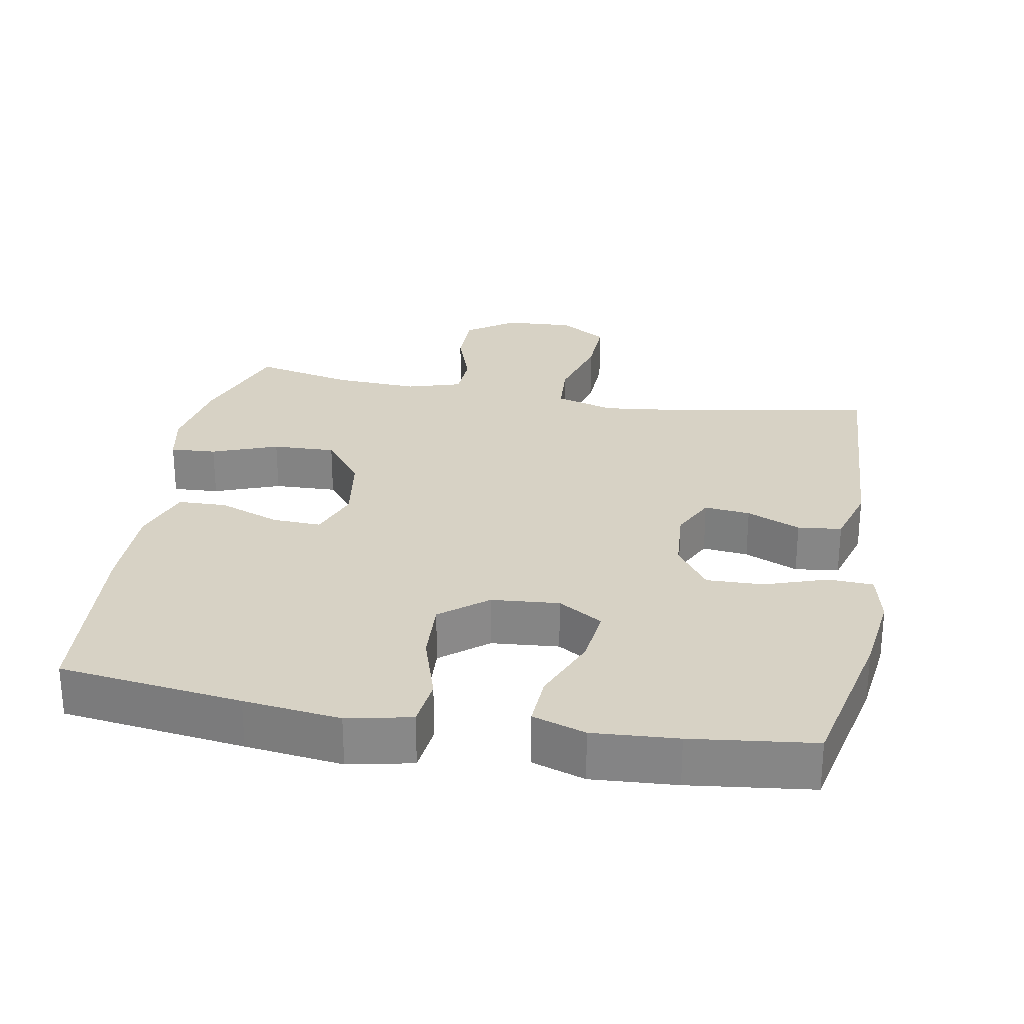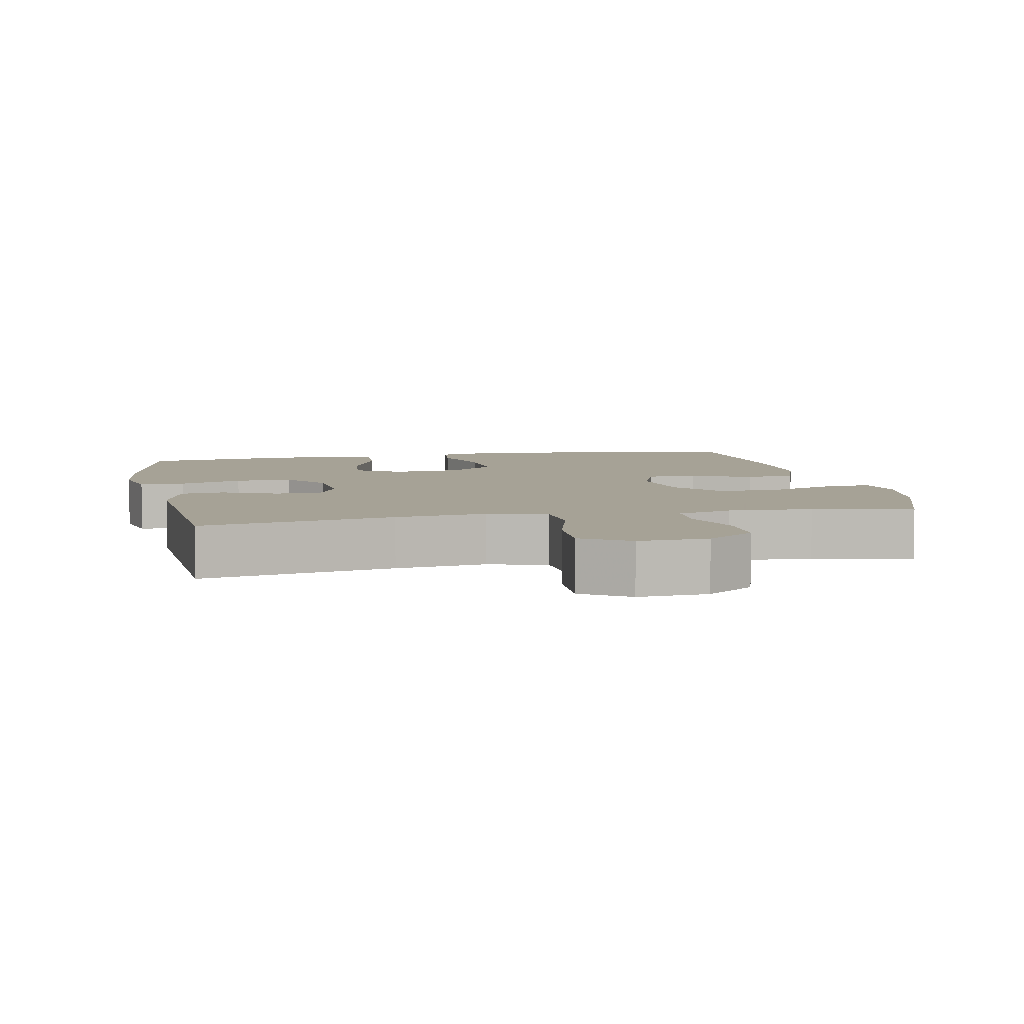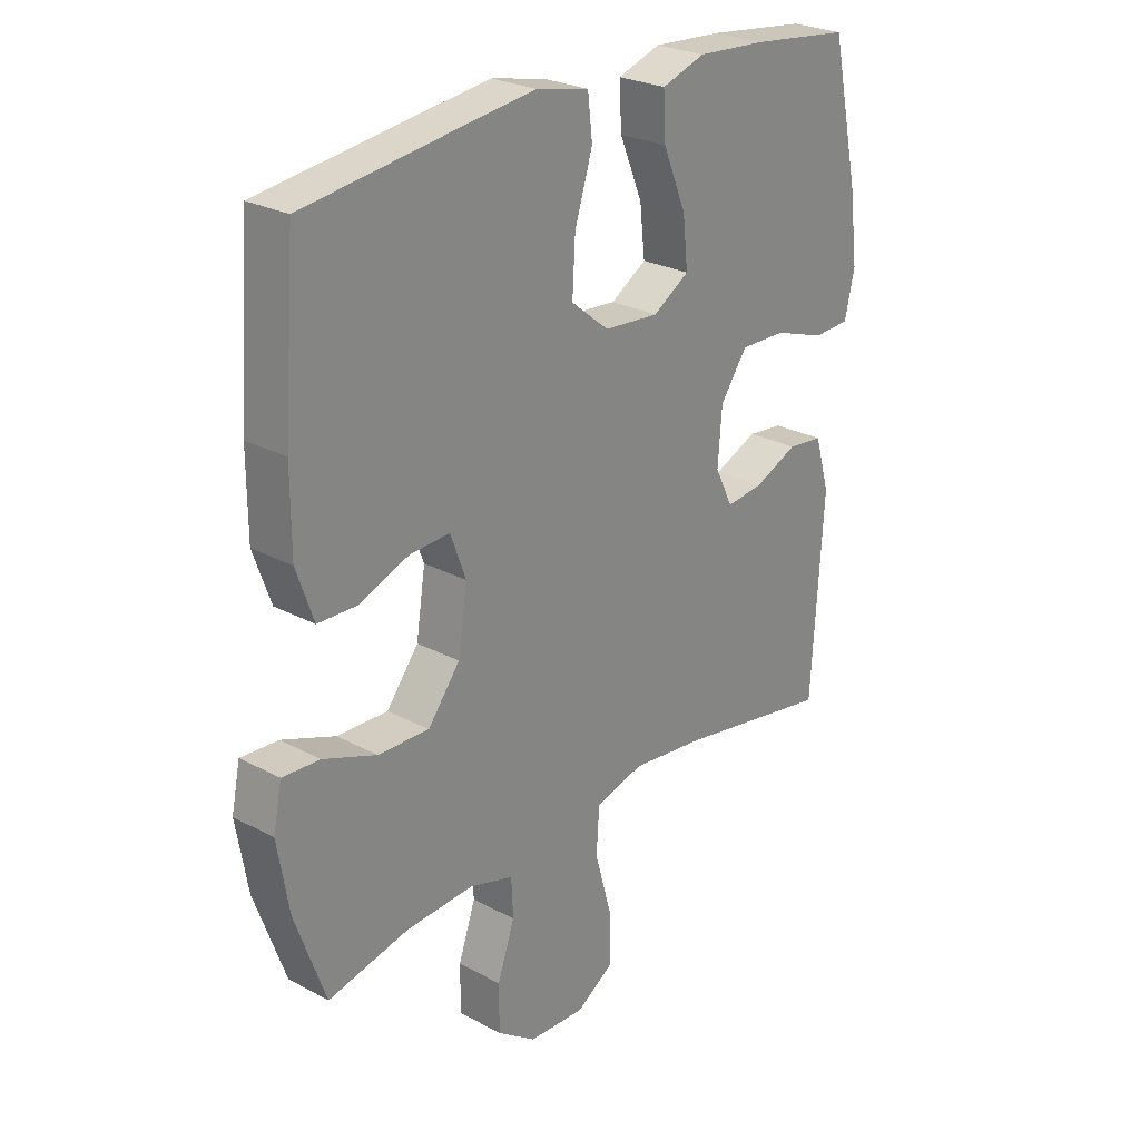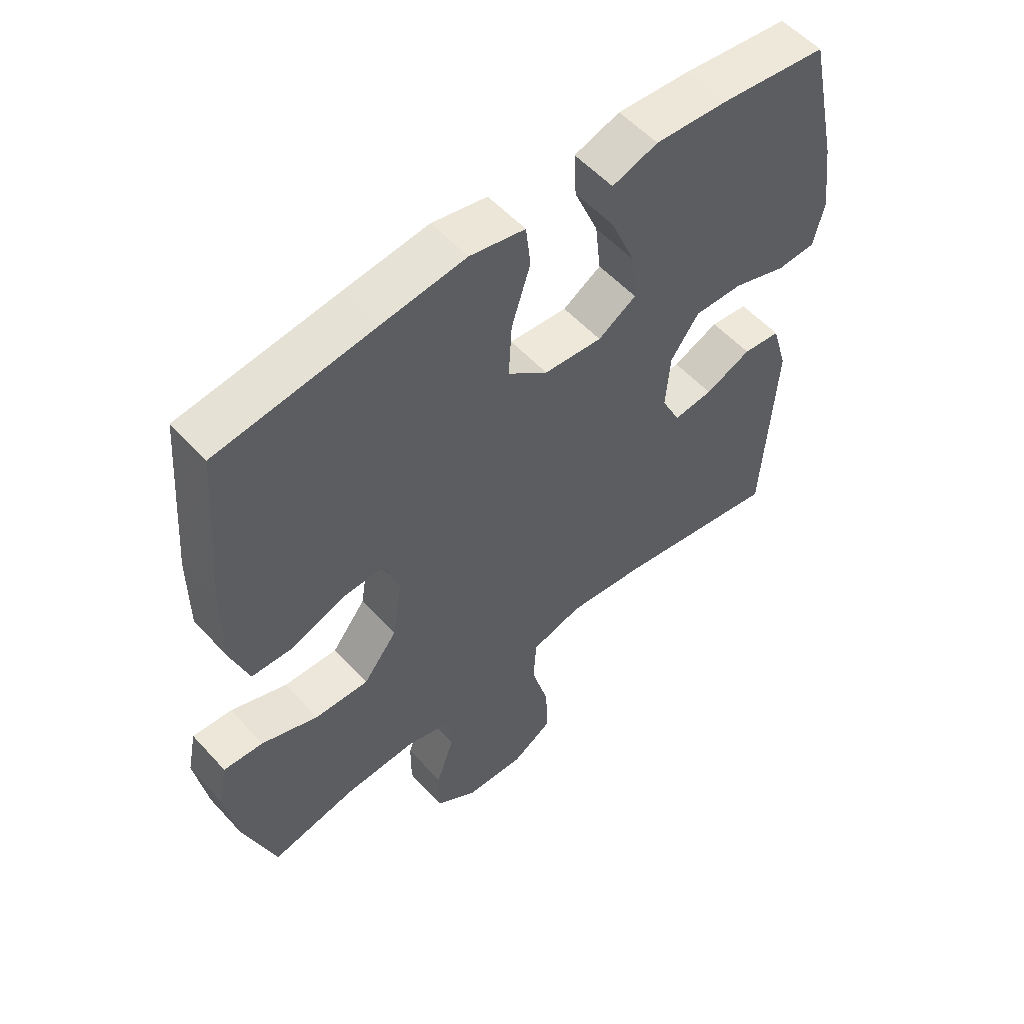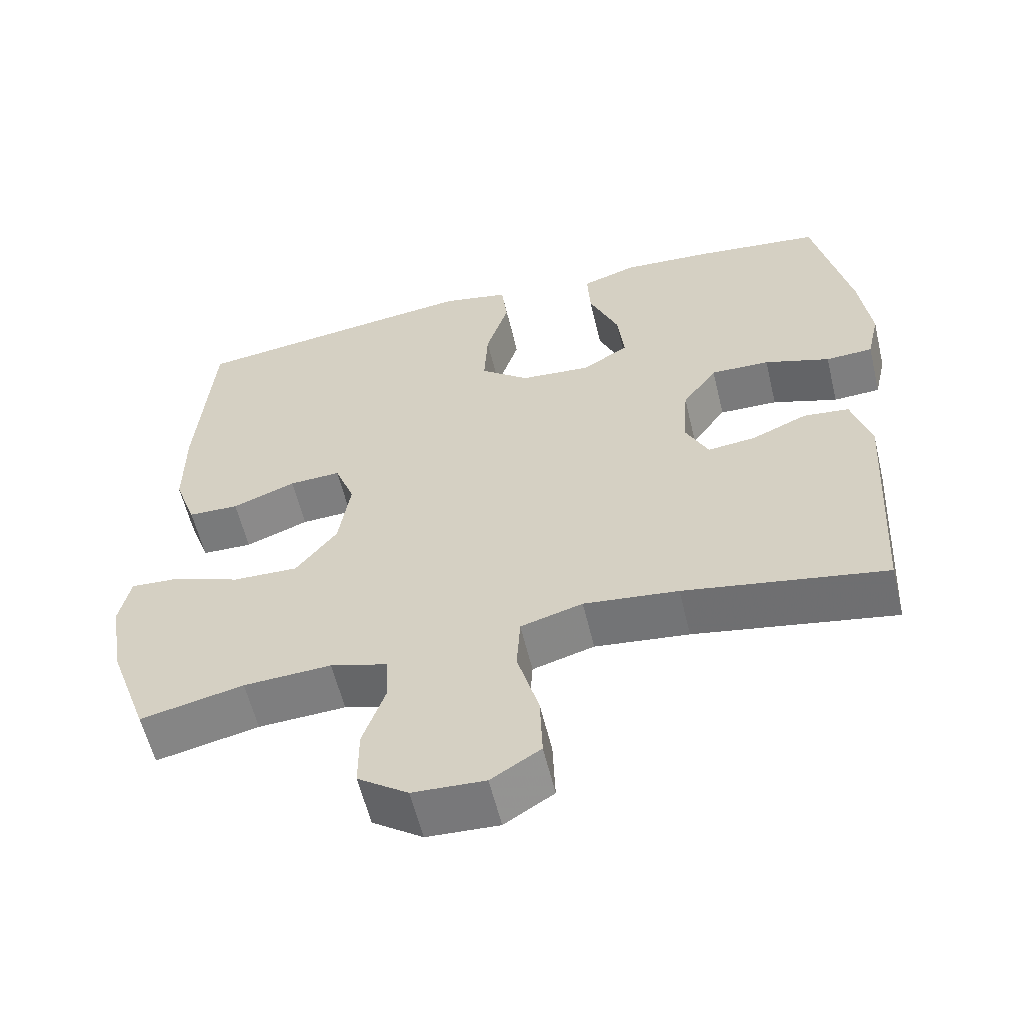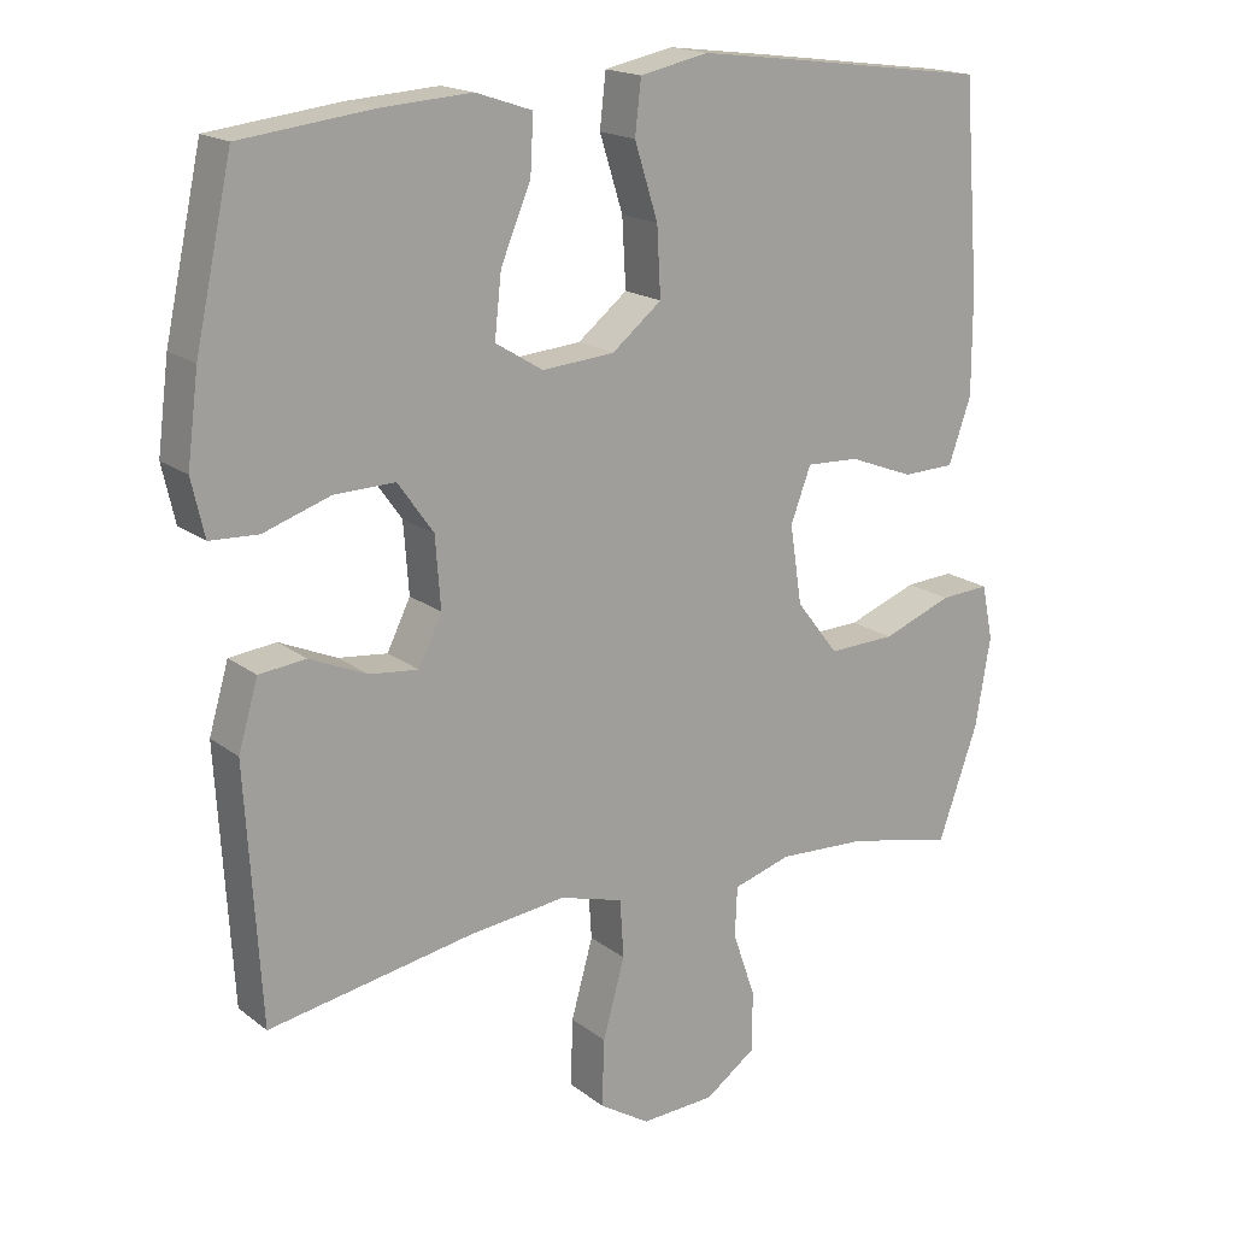
<metadata>
{"format":"obj","ext":"obj","renderer":"f3d","projection":"perspective","resolution":1024,"background":"white","views":[{"elev":27.5,"azim":10.2,"up":"+Y"},{"elev":6.3,"azim":168.4,"up":"+Y"},{"elev":25.9,"azim":-49.6,"up":"+Z"},{"elev":55.1,"azim":-41.5,"up":"+Z"},{"elev":-58.6,"azim":13.5,"up":"+Z"},{"elev":17.7,"azim":145.4,"up":"+Z"}]}
</metadata>
<code>
v 0.5 0.07 0.5
v 0.549 0.07 0.275
v 0.564 0.07 0.158
v 0.547 0.07 0.083
v 0.483 0.07 0.08
v 0.394 0.07 0.11
v 0.314 0.07 0.112
v 0.267 0.07 0.046
v 0.26 0.07 -0.047
v 0.291 0.07 -0.11
v 0.356 0.07 -0.103
v 0.432 0.07 -0.07
v 0.494 0.07 -0.077
v 0.52 0.07 -0.166
v 0.5 0.07 -0.5
v 0.227 0.07 -0.451
v 0.099 0.07 -0.436
v 0.015 0.07 -0.46
v 0.01 0.07 -0.537
v 0.039 0.07 -0.641
v 0.042 0.07 -0.73
v -0.025 0.07 -0.772
v -0.123 0.07 -0.767
v -0.191 0.07 -0.719
v -0.191 0.07 -0.639
v -0.161 0.07 -0.552
v -0.164 0.07 -0.486
v -0.241 0.07 -0.463
v -0.36 0.07 -0.469
v -0.5 0.07 -0.5
v -0.553 0.07 -0.351
v -0.573 0.07 -0.233
v -0.558 0.07 -0.16
v -0.493 0.07 -0.164
v -0.4 0.07 -0.199
v -0.311 0.07 -0.202
v -0.255 0.07 -0.13
v -0.239 0.07 -0.026
v -0.266 0.07 0.046
v -0.336 0.07 0.043
v -0.422 0.07 0.01
v -0.491 0.07 0.012
v -0.521 0.07 0.097
v -0.521 0.07 0.229
v -0.5 0.07 0.5
v -0.241 0.07 0.534
v -0.104 0.07 0.551
v -0.013 0.07 0.532
v -0.005 0.07 0.462
v -0.036 0.07 0.364
v -0.041 0.07 0.274
v 0.025 0.07 0.221
v 0.121 0.07 0.213
v 0.184 0.07 0.252
v 0.175 0.07 0.334
v 0.135 0.07 0.43
v 0.131 0.07 0.504
v 0.206 0.07 0.529
v 0.326 0.07 0.521
v 0.5 0 0.5
v 0.549 0 0.275
v 0.564 0 0.158
v 0.547 0 0.083
v 0.483 0 0.08
v 0.394 0 0.11
v 0.314 0 0.112
v 0.267 0 0.046
v 0.26 0 -0.047
v 0.291 0 -0.11
v 0.356 0 -0.103
v 0.432 0 -0.07
v 0.494 0 -0.077
v 0.52 0 -0.166
v 0.5 0 -0.5
v 0.227 0 -0.451
v 0.099 0 -0.436
v 0.015 0 -0.46
v 0.01 0 -0.537
v 0.039 0 -0.641
v 0.042 0 -0.73
v -0.025 0 -0.772
v -0.123 0 -0.767
v -0.191 0 -0.719
v -0.191 0 -0.639
v -0.161 0 -0.552
v -0.164 0 -0.486
v -0.241 0 -0.463
v -0.36 0 -0.469
v -0.5 0 -0.5
v -0.553 0 -0.351
v -0.573 0 -0.233
v -0.558 0 -0.16
v -0.493 0 -0.164
v -0.4 0 -0.199
v -0.311 0 -0.202
v -0.255 0 -0.13
v -0.239 0 -0.026
v -0.266 0 0.046
v -0.336 0 0.043
v -0.422 0 0.01
v -0.491 0 0.012
v -0.521 0 0.097
v -0.521 0 0.229
v -0.5 0 0.5
v -0.241 0 0.534
v -0.104 0 0.551
v -0.013 0 0.532
v -0.005 0 0.462
v -0.036 0 0.364
v -0.041 0 0.274
v 0.025 0 0.221
v 0.121 0 0.213
v 0.184 0 0.252
v 0.175 0 0.334
v 0.135 0 0.43
v 0.131 0 0.504
v 0.206 0 0.529
v 0.326 0 0.521
f 4 5 6
f 3 4 6
f 2 3 6
f 1 2 6
f 59 1 6
f 58 59 6
f 57 58 6
f 56 57 6
f 55 56 6
f 54 55 6 7
f 53 54 7 8
f 52 53 8 9
f 51 52 9 10
f 48 49 50
f 47 48 50
f 46 47 50
f 45 46 50
f 44 45 50
f 43 44 50
f 42 43 50
f 41 42 50
f 40 41 50
f 39 40 50 51
f 38 39 51 10
f 33 34 35
f 32 33 35
f 31 32 35
f 30 31 35
f 29 30 35
f 28 29 35 36
f 27 28 36 37
f 24 25 26
f 23 24 26
f 22 23 26
f 21 22 26
f 20 21 26
f 19 20 26
f 18 19 26 27
f 37 38 10
f 27 37 10
f 18 27 10
f 17 18 10
f 14 15 16
f 13 14 16
f 12 13 16
f 11 12 16
f 10 11 16 17
f 65 64 63
f 65 63 62
f 65 62 61
f 65 61 60
f 65 60 118
f 65 118 117
f 65 117 116
f 65 116 115
f 65 115 114
f 66 65 114 113
f 67 66 113 112
f 68 67 112 111
f 69 68 111 110
f 109 108 107
f 109 107 106
f 109 106 105
f 109 105 104
f 109 104 103
f 109 103 102
f 109 102 101
f 109 101 100
f 109 100 99
f 110 109 99 98
f 69 110 98 97
f 94 93 92
f 94 92 91
f 94 91 90
f 94 90 89
f 94 89 88
f 95 94 88 87
f 96 95 87 86
f 85 84 83
f 85 83 82
f 85 82 81
f 85 81 80
f 85 80 79
f 85 79 78
f 86 85 78 77
f 69 97 96
f 69 96 86
f 69 86 77
f 69 77 76
f 75 74 73
f 75 73 72
f 75 72 71
f 75 71 70
f 76 75 70 69
f 1 60 61 2
f 2 61 62 3
f 3 62 63 4
f 4 63 64 5
f 5 64 65 6
f 6 65 66 7
f 7 66 67 8
f 8 67 68 9
f 9 68 69 10
f 10 69 70 11
f 11 70 71 12
f 12 71 72 13
f 13 72 73 14
f 14 73 74 15
f 15 74 75 16
f 16 75 76 17
f 17 76 77 18
f 18 77 78 19
f 19 78 79 20
f 20 79 80 21
f 21 80 81 22
f 22 81 82 23
f 23 82 83 24
f 24 83 84 25
f 25 84 85 26
f 26 85 86 27
f 27 86 87 28
f 28 87 88 29
f 29 88 89 30
f 30 89 90 31
f 31 90 91 32
f 32 91 92 33
f 33 92 93 34
f 34 93 94 35
f 35 94 95 36
f 36 95 96 37
f 37 96 97 38
f 38 97 98 39
f 39 98 99 40
f 40 99 100 41
f 41 100 101 42
f 42 101 102 43
f 43 102 103 44
f 44 103 104 45
f 45 104 105 46
f 46 105 106 47
f 47 106 107 48
f 48 107 108 49
f 49 108 109 50
f 50 109 110 51
f 51 110 111 52
f 52 111 112 53
f 53 112 113 54
f 54 113 114 55
f 55 114 115 56
f 56 115 116 57
f 57 116 117 58
f 58 117 118 59
f 59 118 60 1

</code>
